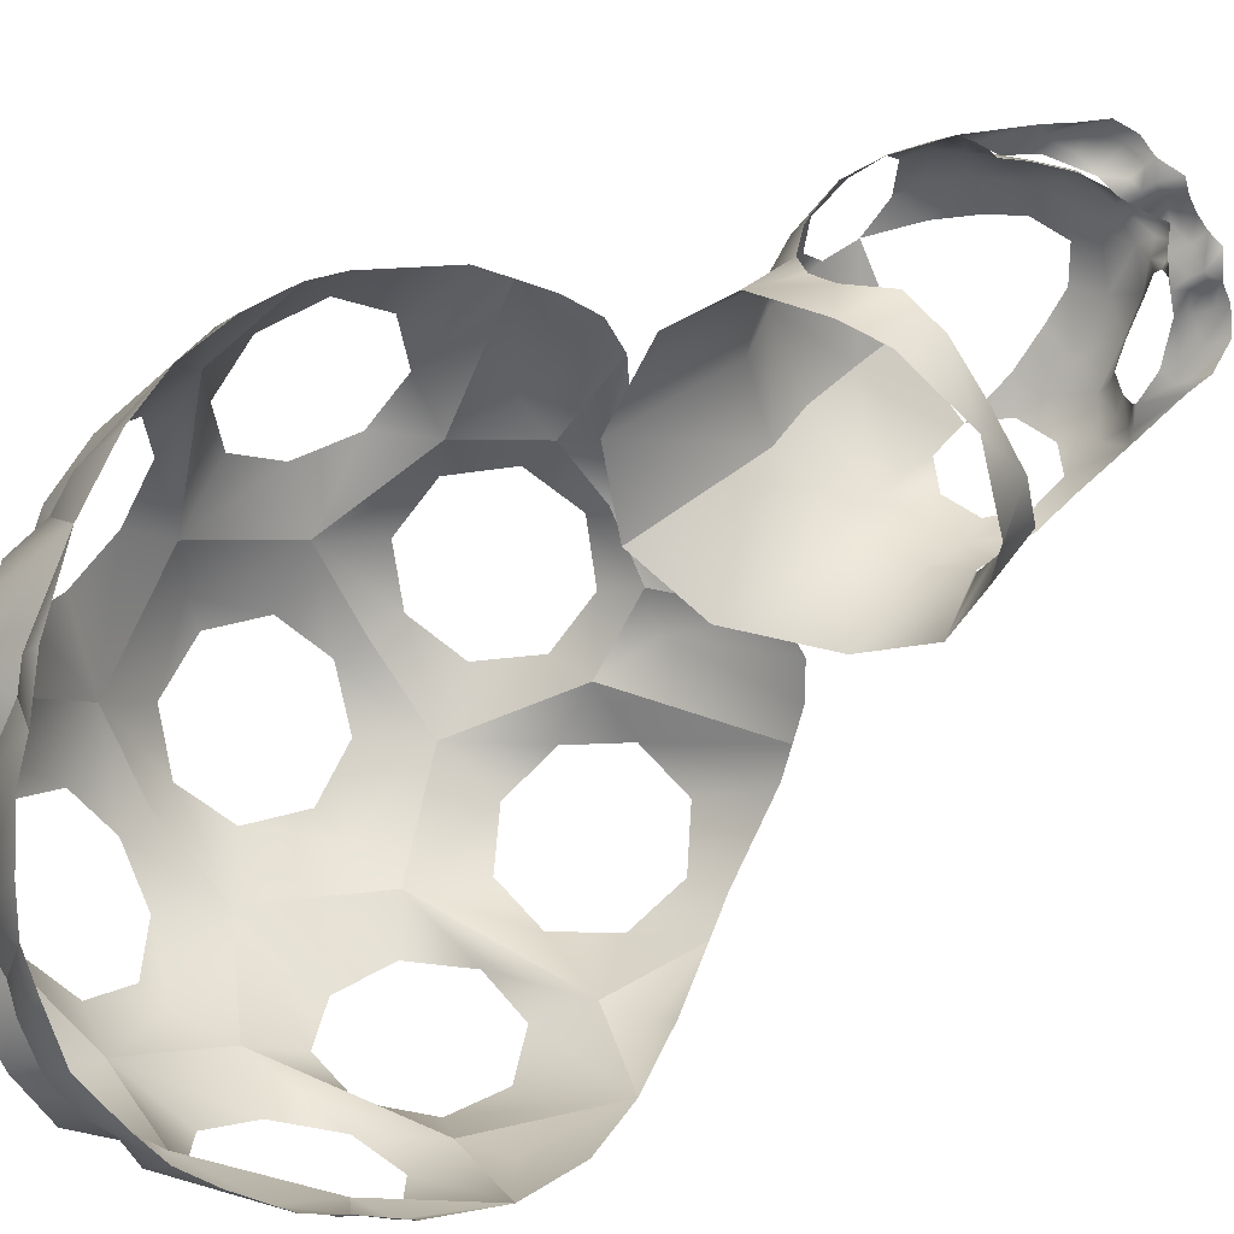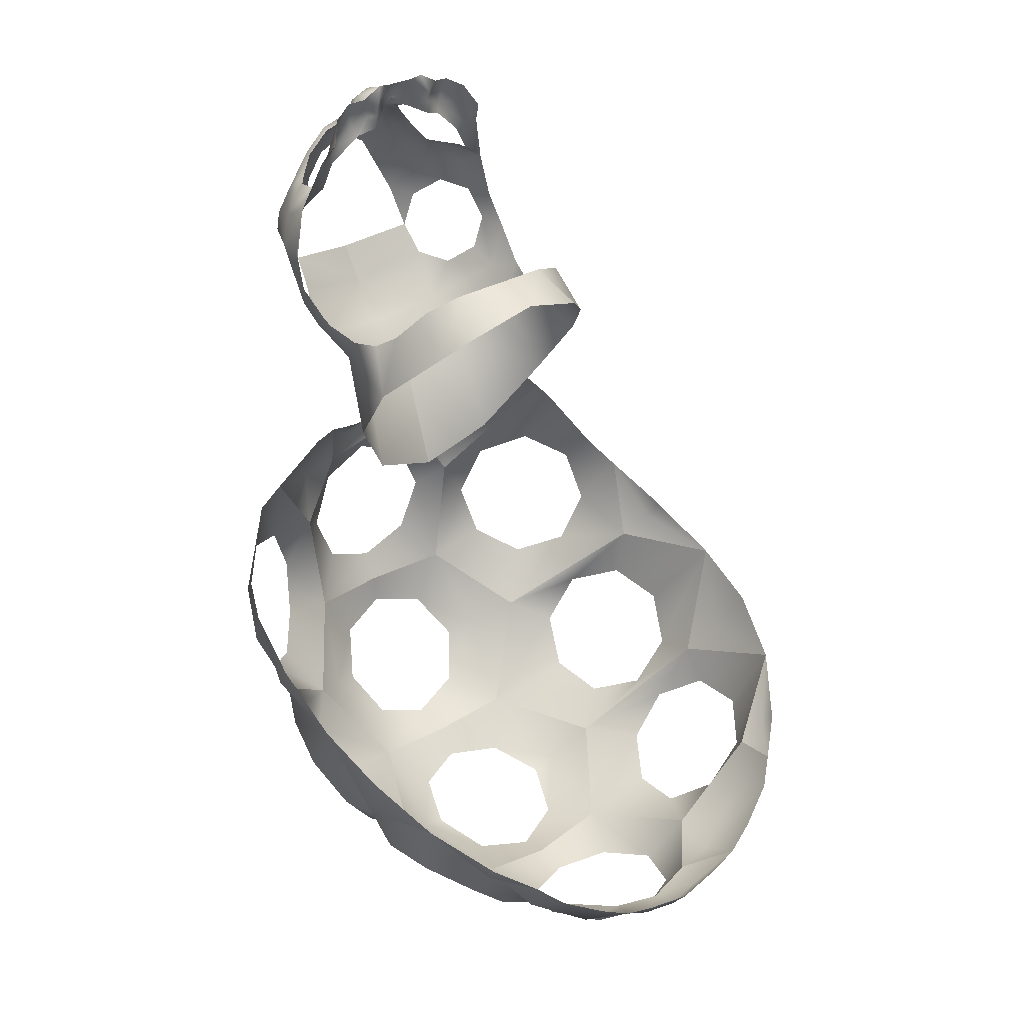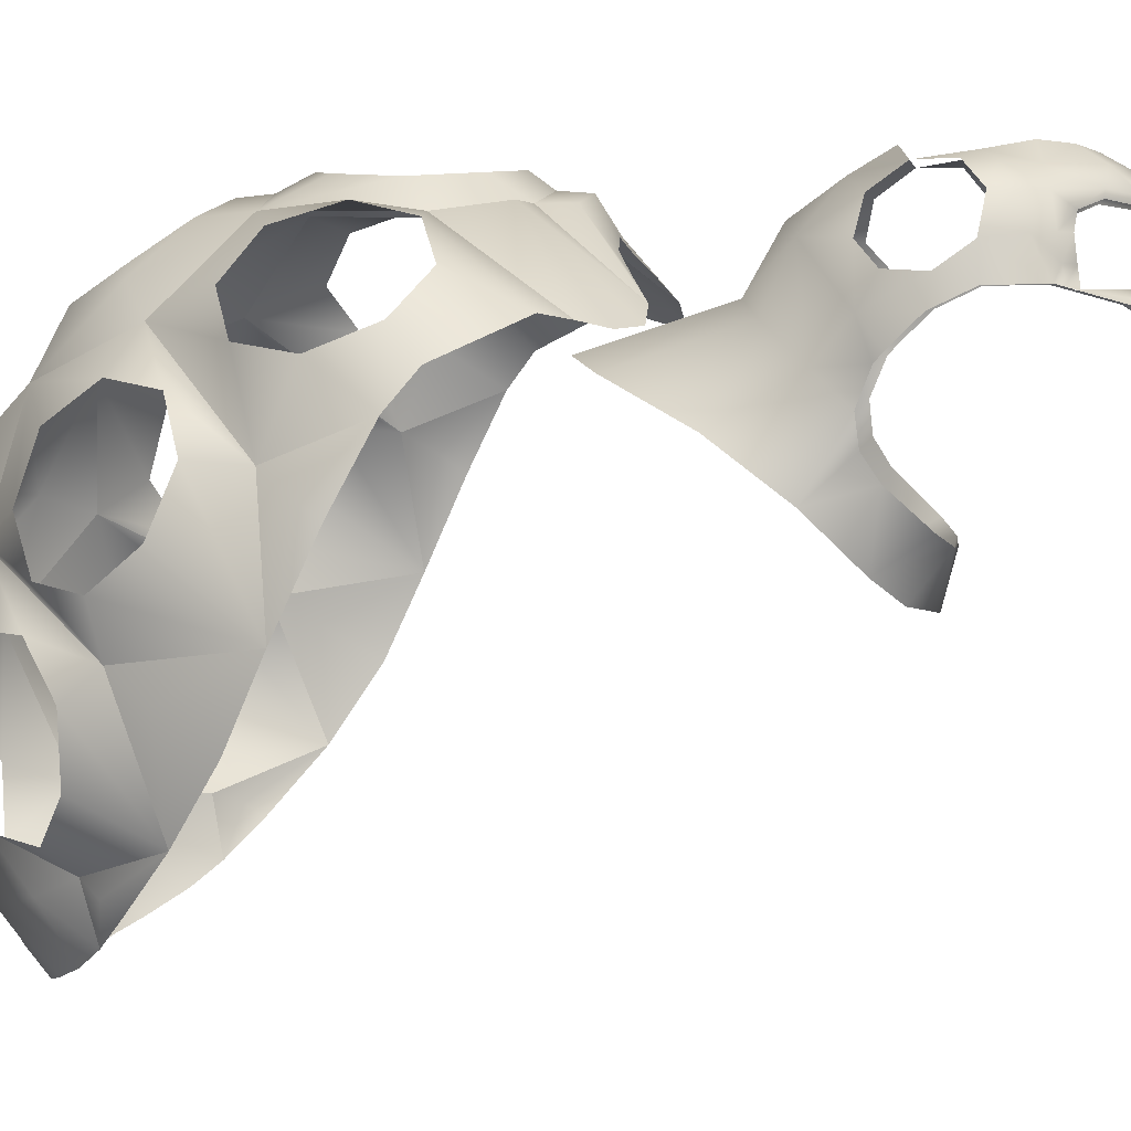
<metadata>
{"format":"obj","ext":"obj","renderer":"f3d","projection":"perspective","resolution":1024,"background":"white","views":[{"elev":-71.7,"azim":-60.1,"up":"+Y"},{"elev":29.6,"azim":-41.3,"up":"+Z"},{"elev":4.6,"azim":-82.6,"up":"+Y"}]}
</metadata>
<code>
o Joint_2_Object_0_SINGLE
v -2.409 22.69 0.07054
v -3.156 22.85 -1.022
v -2.031 22.71 -2.718
v -3.686 22.58 0.2032
v -4.467 21.02 2.648
v -4.988 21.13 2.146
v -4.758 21.84 0.6132
v -5.653 21.04 0.004332
v -5.963 20.38 0.598
v -6.285 19.66 0.03388
v -5.819 20.53 -1.235
v -6.008 18.9 -1.867
v -5.201 20.7 -2.438
v -3.463 20.99 -4.166
v -4.217 21.54 -2.871
v -3.41 22.45 -2.284
v -4.187 18.11 -6.085
v -3.35 17.54 -6.815
v -2.011 19.99 -6.434
v -4.91 17.06 -5.584
v -5.74 15.9 -4.261
v -5.765 16.94 -4.529
v -6.723 16.3 -1.566
v -6.163 17.75 -3.525
v -5.825 18.97 -3.071
v -6.008 18.9 -1.867
v -4.995 19.97 -3.5
v -3.463 20.99 -4.166
v -4.247 20.14 -4.627
v -3.955 19.38 -5.703
v -2.649 10.53 -5.858
v -2.213 11.59 -7.053
v -3.635 10.89 -5.276
v -1.914 10.34 -6.224
v -1.22 11.48 -7.088
v -2.62 12.87 -7.062
v -3.74 12.01 -5.968
v -4.406 12.47 -5.043
v -4.175 11.3 -4.791
v -4.175 11.3 -4.791
v -4.938 12.22 -4.58
v -5.001 11.95 -4.213
v -4.406 12.47 -5.043
v -5.981 13.17 -3.23
v -1e-06 23.38 -2.18
v -2.031 22.71 -2.718
v 0 23.04 -2.853
v -1.251 23.32 -1.68
v -1.788 23.25 -0.4286
v -2.409 22.69 0.07054
v -1.251 23.33 0.8223
v -1.455 22.83 1.619
v -1e-06 23.4 1.322
v 0 23.07 1.779
v 1.455 22.83 1.619
v 1.251 23.33 0.8223
v 2.409 22.69 0.07054
v 1.788 23.25 -0.4286
v 2.031 22.71 -2.718
v 1.251 23.32 -1.68
v 0 11.26 -7.28
v 0 11.58 -7.895
v -1.22 11.48 -7.088
v 1.22 11.48 -7.088
v 1.251 12.08 -7.932
v 2.62 12.87 -7.062
v 1.788 13.32 -8.125
v 1.861 15.69 -8.084
v 1.251 14.53 -8.452
v 0 15 -8.623
v 0 15.74 -8.452
v -1.861 15.69 -8.084
v -1.251 14.53 -8.452
v -1.788 13.32 -8.125
v -2.62 12.87 -7.062
v -1.251 12.08 -7.932
v -2.492 21.26 3.54
v -2.341 22.86 1.449
v -1.455 22.83 1.619
v -3.247 20.93 3.568
v -3.922 20.88 3.167
v -4.467 21.02 2.648
v -2.409 22.69 0.07054
v -1.165 10.24 -6.379
v -0.8751 10.72 -7.005
v -1.914 10.34 -6.224
v 0 10.62 -7.116
v 0 11.26 -7.28
v -1.22 11.48 -7.088
v 0 10.19 -6.61
v 1.165 10.24 -6.391
v 0.8751 10.72 -7.005
v 1.914 10.34 -6.224
v 1.22 11.48 -7.088
v -1.861 15.69 -8.084
v -4.133 16.24 -6.737
v -3.448 15.29 -7.397
v -3.35 17.54 -6.815
v -5.029 16.25 -5.71
v -5.74 15.9 -4.261
v -5.655 15.27 -5.007
v -5.981 13.17 -3.23
v -5.578 13.92 -4.976
v -4.795 12.98 -5.541
v -4.406 12.47 -5.043
v -3.8 12.98 -6.473
v -2.62 12.87 -7.062
v -3.273 13.96 -7.271
v -2.492 21.26 3.54
v -1.129 22.84 2.284
v -1.808 21.7 3.201
v -1.455 22.83 1.619
v 0 23.07 1.779
v 0 23.02 2.406
v -0.9319 22.09 2.899
v 1.129 22.84 2.284
v 1.455 22.83 1.619
v 2.492 21.26 3.54
v 1.808 21.7 3.201
v 0.9319 22.09 2.899
v 0 22.31 2.811
v -3.463 20.99 -4.166
v -2.473 21.63 -4.734
v -2.031 22.71 -2.718
v -2.011 19.99 -6.434
v -1.251 21.23 -5.978
v -1.788 21.87 -4.902
v -1.251 22.63 -3.903
v -1e-06 22.97 -3.527
v 0 23.04 -2.853
v 2.031 22.71 -2.718
v 1.251 22.63 -3.903
v 2.473 21.63 -4.734
v 1.788 21.87 -4.902
v 1.251 21.23 -5.978
v 2.011 19.99 -6.434
v 3.463 20.99 -4.166
v -1e-06 21.01 -6.43
v 0 20.24 -6.761
v -3.35 17.54 -6.815
v -2.392 17.92 -7.58
v -2.011 19.99 -6.434
v -1.861 15.69 -8.084
v -1.251 16.84 -8.303
v -1.788 17.98 -7.781
v -1.251 19.17 -7.386
v 0 19.66 -7.267
v 0 20.24 -6.761
v 2.011 19.99 -6.434
v 1.251 19.17 -7.386
v 2.392 17.92 -7.58
v 1.788 17.98 -7.781
v 1.251 16.84 -8.303
v 1.861 15.69 -8.084
v 3.35 17.54 -6.815
v 0 16.4 -8.55
v 0 15.74 -8.452
v -6.599 18.12 -0.7502
v -6.533 18.49 -1.262
v -6.285 19.66 0.03388
v -6.723 16.3 -1.566
v -6.008 18.9 -1.867
v -5.74 15.9 -4.261
v -6.246 15.34 -3.43
v -5.981 13.17 -3.23
v -6.723 16.3 -1.566
v -6.544 14.65 -2.297
v 2.031 22.71 -2.718
v 3.156 22.85 -1.022
v 2.409 22.69 0.07054
v 3.41 22.45 -2.284
v 3.463 20.99 -4.166
v 4.217 21.54 -2.871
v 5.201 20.7 -2.438
v 6.008 18.9 -1.867
v 5.819 20.53 -1.235
v 6.285 19.66 0.03388
v 5.653 21.04 0.004331
v 5.963 20.38 0.598
v 4.988 21.13 2.146
v 4.758 21.84 0.6132
v 3.686 22.58 0.2032
v 4.467 21.02 2.648
v 2.011 19.99 -6.434
v 4.187 18.11 -6.085
v 3.955 19.38 -5.703
v 3.35 17.54 -6.815
v 4.91 17.06 -5.584
v 5.74 15.9 -4.261
v 5.765 16.94 -4.529
v 6.723 16.3 -1.566
v 6.163 17.75 -3.525
v 5.825 18.97 -3.071
v 6.008 18.9 -1.867
v 4.995 19.97 -3.5
v 3.463 20.99 -4.166
v 4.247 20.14 -4.627
v 3.635 10.89 -5.276
v 3.74 12.01 -5.968
v 2.213 11.59 -7.053
v 4.175 11.3 -4.791
v 4.406 12.47 -5.043
v 2.62 12.87 -7.062
v 1.22 11.48 -7.088
v 1.914 10.34 -6.224
v 2.649 10.53 -5.858
v 4.406 12.47 -5.043
v 4.938 12.22 -4.58
v 5.981 13.17 -3.23
v 4.175 11.3 -4.791
v 5.001 11.95 -4.213
v 4.467 21.02 2.648
v 2.341 22.86 1.449
v 2.409 22.69 0.07054
v 3.922 20.88 3.167
v 3.247 20.93 3.568
v 2.492 21.26 3.54
v 1.455 22.83 1.619
v 3.448 15.29 -7.397
v 1.861 15.69 -8.084
v 3.273 13.96 -7.271
v 4.133 16.24 -6.737
v 3.35 17.54 -6.815
v 5.029 16.25 -5.71
v 5.74 15.9 -4.261
v 5.655 15.27 -5.007
v 5.981 13.17 -3.23
v 5.578 13.92 -4.976
v 4.795 12.98 -5.541
v 4.406 12.47 -5.043
v 3.8 12.98 -6.473
v 2.62 12.87 -7.062
v 6.723 16.3 -1.566
v 6.533 18.49 -1.262
v 6.008 18.9 -1.867
v 6.599 18.12 -0.7502
v 6.285 19.66 0.03388
v 6.723 16.3 -1.566
v 6.246 15.34 -3.43
v 6.544 14.65 -2.297
v 5.74 15.9 -4.261
v 5.981 13.17 -3.23
f 1 3 2
f 1 2 4
f 5 1 4
f 6 5 4
f 6 4 7
f 6 7 8
f 9 6 8
f 10 9 8
f 10 8 11
f 12 10 11
f 12 11 13
f 14 12 13
f 14 13 15
f 14 15 16
f 3 14 16
f 3 16 2
f 17 19 18
f 20 17 18
f 20 18 21
f 22 20 21
f 22 21 23
f 24 22 23
f 25 24 23
f 25 23 26
f 27 25 26
f 27 26 28
f 29 27 28
f 29 28 19
f 30 29 19
f 30 19 17
f 31 33 32
f 34 31 32
f 35 34 32
f 36 35 32
f 36 32 37
f 38 36 37
f 39 38 37
f 33 39 37
f 33 37 32
f 40 42 41
f 43 40 41
f 44 43 41
f 44 41 42
f 45 47 46
f 48 45 46
f 49 48 46
f 49 46 50
f 51 49 50
f 51 50 52
f 53 51 52
f 53 52 54
f 53 54 55
f 56 53 55
f 56 55 57
f 58 56 57
f 58 57 59
f 60 58 59
f 45 60 59
f 45 59 47
f 61 63 62
f 64 61 62
f 64 62 65
f 66 64 65
f 66 65 67
f 68 66 67
f 68 67 69
f 68 69 70
f 71 68 70
f 72 71 70
f 72 70 73
f 72 73 74
f 75 72 74
f 75 74 76
f 63 75 76
f 63 76 62
f 77 79 78
f 80 77 78
f 81 80 78
f 82 81 78
f 83 82 78
f 83 78 79
f 84 86 85
f 87 84 85
f 88 87 85
f 89 88 85
f 89 85 86
f 90 84 87
f 91 90 87
f 91 87 92
f 93 91 92
f 94 93 92
f 88 94 92
f 88 92 87
f 95 97 96
f 98 95 96
f 98 96 99
f 100 98 99
f 100 99 101
f 102 100 101
f 102 101 103
f 102 103 104
f 105 102 104
f 105 104 106
f 107 105 106
f 107 106 108
f 95 107 108
f 95 108 97
f 109 111 110
f 112 109 110
f 113 112 110
f 114 113 110
f 115 114 110
f 115 110 111
f 113 114 116
f 117 113 116
f 118 117 116
f 119 118 116
f 120 119 116
f 120 116 114
f 121 120 114
f 121 114 115
f 122 124 123
f 125 122 123
f 126 125 123
f 127 126 123
f 128 127 123
f 128 123 124
f 129 128 124
f 129 124 130
f 129 130 131
f 132 129 131
f 132 131 133
f 134 132 133
f 135 134 133
f 136 135 133
f 137 136 133
f 137 133 131
f 125 126 138
f 139 125 138
f 136 139 138
f 136 138 135
f 140 142 141
f 143 140 141
f 144 143 141
f 145 144 141
f 146 145 141
f 146 141 142
f 147 146 142
f 147 142 148
f 147 148 149
f 150 147 149
f 150 149 151
f 152 150 151
f 153 152 151
f 154 153 151
f 155 154 151
f 155 151 149
f 143 144 156
f 157 143 156
f 154 157 156
f 154 156 153
f 158 160 159
f 161 158 159
f 162 161 159
f 162 159 160
f 163 165 164
f 166 163 164
f 167 166 164
f 167 164 165
f 168 170 169
f 168 169 171
f 172 168 171
f 172 171 173
f 172 173 174
f 175 172 174
f 175 174 176
f 177 175 176
f 177 176 178
f 179 177 178
f 180 179 178
f 180 178 181
f 180 181 182
f 183 180 182
f 170 183 182
f 170 182 169
f 184 186 185
f 187 184 185
f 187 185 188
f 189 187 188
f 189 188 190
f 191 189 190
f 191 190 192
f 191 192 193
f 194 191 193
f 194 193 195
f 196 194 195
f 196 195 197
f 184 196 197
f 184 197 186
f 198 200 199
f 201 198 199
f 202 201 199
f 203 202 199
f 203 199 200
f 204 203 200
f 205 204 200
f 206 205 200
f 206 200 198
f 207 209 208
f 210 207 208
f 211 210 208
f 211 208 209
f 212 214 213
f 215 212 213
f 216 215 213
f 217 216 213
f 218 217 213
f 218 213 214
f 219 221 220
f 222 219 220
f 222 220 223
f 224 222 223
f 224 223 225
f 226 224 225
f 226 225 227
f 228 226 227
f 229 228 227
f 229 227 230
f 231 229 230
f 231 230 232
f 221 231 232
f 221 232 220
f 233 235 234
f 236 233 234
f 237 236 234
f 237 234 235
f 238 240 239
f 241 238 239
f 242 241 239
f 242 239 240
o Joint_3_Object_5_SINGLE
v 2.998 19.29 4.375
v 3.181 18.17 5.875
v 2.622 20.28 6.021
v -1.792 23.47 7.501
v 0 23.29 6.452
v 0 23.78 7.262
v -1.878 22.97 6.822
v -1.781 22.29 5.75
v 0 22.57 5.473
v 0 21.33 4.782
v -1.555 21.01 5.165
v -1.758 20.16 2.638
v 0 20.41 2.013
v -1.462 23.64 8.592
v -2.13 23.48 8.275
v -1.792 23.47 7.501
v -2.069 23.45 8.878
v -2.705 23 8.689
v -2.637 22.98 9.154
v -3.037 22.24 8.553
v -2.843 22.34 9.323
v -2.905 21.56 9.698
v -3.172 21.54 8.595
v -3.111 21.75 7.872
v -3.282 21.15 7.794
v -2.908 21.12 6.721
v -2.852 21.79 7.082
v -2.303 22.26 6.665
v -3.151 20.54 7.175
v -3.097 20.35 7.01
v -2.622 20.28 6.021
v -2.998 19.29 4.375
v -2.889 19.64 6.725
v -3.181 18.17 5.875
v -2.712 19.01 6.799
v -2.479 18.49 7.133
v -2.375 17.04 6.947
v -2.109 17.71 7.964
v -1.256 17.45 8.242
v -1.685 16.54 7.5
v 0 16.29 8
v 0 17.37 8.282
v 1.256 17.45 8.242
v 1.685 16.54 7.5
v 2.375 17.04 6.947
v 2.109 17.71 7.964
v 2.479 18.49 7.133
v 2.712 19.01 6.799
v 2.889 19.64 6.725
v 3.097 20.35 7.01
v 2.908 21.12 6.721
v 3.151 20.54 7.175
v 3.282 21.15 7.794
v 3.111 21.75 7.872
v 3.172 21.54 8.595
v 3.037 22.24 8.553
v 2.905 21.56 9.698
v 2.843 22.34 9.323
v 2.637 22.98 9.154
v 2.705 23 8.689
v 2.069 23.45 8.878
v 2.13 23.48 8.275
v 1.462 23.64 8.592
v 1.792 23.47 7.501
v 1.758 20.16 2.638
v 0 21.33 4.782
v 0 20.41 2.013
v 1.555 21.01 5.165
v 1.781 22.29 5.75
v 0 22.57 5.473
v 0 23.29 6.452
v 1.878 22.97 6.822
v 1.792 23.47 7.501
v 0 23.78 7.262
v 2.852 21.79 7.082
v 2.303 22.26 6.665
v -0.7981 22.36 11.36
v -0.5827 22.49 11.42
v -0.7054 22 11.49
v -1.175 22.75 11.05
v -1.162 22.91 11.06
v -1.679 22.86 10.48
v -1.664 23.02 10.49
v -2.017 22.69 10.07
v -2.181 22.8 9.915
v -2.588 22.35 9.757
v -2.32 22.34 10.01
v -2.711 21.87 9.831
v -2.397 21.86 10.07
v -2.682 21.52 9.887
v -2.309 21.47 10.12
v -2.481 21.23 10.9
v -2.301 22.99 9.651
v -1.769 23.41 9.555
v -1.036 23.41 10.56
v -0.3684 22.85 11.35
v -0.3792 22.73 11.66
v -0.5218 22.28 11.91
v -0.6494 22.06 11.59
v -0.6275 21.64 11.6
v -0.7563 21.58 11.52
v -0.862 21.16 11.43
v -0.3664 21.51 11.69
v -0.7902 21.14 11.77
v -0.4418 21.47 12.07
v 0 21.58 11.94
v 0 21.54 12.15
v 0.4418 21.47 12.07
v 0.3664 21.51 11.69
v 0.7902 21.14 11.77
v 0.862 21.16 11.43
v 0.6275 21.64 11.6
v 0.7563 21.58 11.52
v 0.7054 22 11.49
v 0.6494 22.06 11.59
v 0.5827 22.49 11.42
v 0.7981 22.36 11.36
v 1.175 22.75 11.05
v 1.162 22.91 11.06
v 1.679 22.86 10.48
v 1.664 23.02 10.49
v 2.017 22.69 10.07
v 2.181 22.8 9.915
v 2.588 22.35 9.757
v 2.32 22.34 10.01
v 2.711 21.87 9.831
v 2.397 21.86 10.07
v 2.682 21.52 9.887
v 2.309 21.47 10.12
v 2.481 21.23 10.9
v 2.301 22.99 9.651
v 1.769 23.41 9.555
v 1.036 23.41 10.56
v 0.3684 22.85 11.35
v 0.3792 22.73 11.66
v 0.5218 22.28 11.91
v 0.3693 21.83 11.99
v 0.3664 21.51 11.69
v 0 21.67 11.99
v 0 21.58 11.94
v -0.3664 21.51 11.69
v -0.3693 21.83 11.99
v -1.058 23.8 9.436
v -0.6785 23.75 10.05
v 0 23.63 10.45
v 0 23.35 10.95
v 0 22.96 11.29
v 0 22.9 11.52
v 0 22.57 11.94
v 0 22.12 12.08
v 0.6785 23.75 10.05
v 1.058 23.8 9.436
v 0.8125 21.07 12.02
v 1.086 21.29 12.03
v 1.137 21.2 12.21
v 0.6499 21.19 12.47
v 0.3242 21.29 12.39
v 0 21.37 12.37
v -0.3242 21.29 12.39
v -0.8125 21.07 12.02
v -0.6499 21.19 12.47
v -1.137 21.2 12.21
v -1.086 21.29 12.03
v -1.51 21.39 11.89
v -1.555 21.3 12.16
v -1.984 21.33 11.48
v -2.02 21.15 11.91
v -2.303 21.35 10.83
v -2.297 20.91 11.4
v -2 21.48 10.7
v -1.735 21.47 11.18
v -1.291 21.31 11.29
v -1.404 21.44 11.53
v -1.016 21.29 11.71
v 2.303 21.35 10.83
v 2 21.48 10.7
v 2.297 20.91 11.4
v 2.02 21.15 11.91
v 1.984 21.33 11.48
v 1.555 21.3 12.16
v 1.51 21.39 11.89
v 1.404 21.44 11.53
v 1.735 21.47 11.18
v 1.291 21.31 11.29
v 1.016 21.29 11.71
f 243 245 244
f 246 248 247
f 249 246 247
f 250 249 247
f 250 247 251
f 250 251 252
f 253 250 252
f 254 253 252
f 254 252 255
f 256 258 257
f 259 256 257
f 259 257 260
f 261 259 260
f 261 260 262
f 263 261 262
f 264 263 262
f 265 264 262
f 265 262 266
f 267 265 266
f 268 267 266
f 268 266 269
f 268 269 270
f 250 268 270
f 250 270 249
f 271 267 268
f 272 271 268
f 273 272 268
f 273 268 250
f 273 250 253
f 274 273 253
f 274 253 254
f 275 272 273
f 276 275 273
f 276 273 274
f 277 275 276
f 278 277 276
f 278 276 279
f 280 278 279
f 281 280 279
f 281 279 282
f 281 282 283
f 284 281 283
f 285 284 283
f 285 283 286
f 285 286 287
f 288 285 287
f 289 288 287
f 289 287 244
f 290 289 244
f 291 290 244
f 291 244 245
f 292 291 245
f 292 245 293
f 294 292 293
f 295 294 293
f 295 293 296
f 297 295 296
f 297 296 298
f 299 297 298
f 300 299 298
f 301 300 298
f 301 298 302
f 303 301 302
f 303 302 304
f 305 303 304
f 305 304 306
f 307 309 308
f 310 307 308
f 311 310 308
f 311 308 312
f 311 312 313
f 314 311 313
f 315 314 313
f 315 313 316
f 317 296 293
f 318 317 293
f 318 293 311
f 314 318 311
f 311 293 245
f 310 311 245
f 310 245 243
f 307 310 243
f 319 321 320
f 322 319 320
f 322 320 323
f 324 322 323
f 324 323 325
f 326 324 325
f 326 325 327
f 326 327 328
f 329 326 328
f 329 328 330
f 331 329 330
f 331 330 332
f 333 331 332
f 334 333 332
f 264 334 332
f 264 332 330
f 263 264 330
f 263 330 328
f 335 263 328
f 335 328 327
f 335 327 325
f 336 335 325
f 337 336 325
f 337 325 323
f 338 337 323
f 338 323 320
f 339 338 320
f 340 339 320
f 341 340 320
f 341 320 321
f 342 341 321
f 342 321 343
f 342 343 344
f 345 342 344
f 345 344 346
f 345 346 347
f 348 345 347
f 348 347 349
f 348 349 350
f 351 348 350
f 351 350 352
f 351 352 353
f 354 351 353
f 354 353 355
f 354 355 356
f 357 354 356
f 358 357 356
f 358 356 359
f 358 359 360
f 361 358 360
f 361 360 362
f 363 361 362
f 363 362 364
f 365 363 364
f 366 365 364
f 366 364 367
f 368 366 367
f 368 367 369
f 370 368 369
f 370 369 371
f 370 371 372
f 370 372 299
f 368 370 299
f 368 299 300
f 366 368 300
f 366 300 373
f 365 366 373
f 363 365 373
f 363 373 374
f 363 374 375
f 361 363 375
f 361 375 376
f 358 361 376
f 358 376 377
f 358 377 378
f 357 358 378
f 354 357 378
f 354 378 379
f 380 354 379
f 380 379 381
f 382 380 381
f 383 382 381
f 383 381 384
f 342 383 384
f 342 384 340
f 341 342 340
f 261 263 335
f 259 261 335
f 259 335 336
f 256 259 336
f 385 256 336
f 386 385 336
f 386 336 337
f 387 386 337
f 388 387 337
f 388 337 338
f 389 388 338
f 390 389 338
f 390 338 339
f 391 390 339
f 391 339 340
f 392 391 340
f 392 340 384
f 392 384 381
f 392 381 379
f 392 379 378
f 391 392 378
f 391 378 377
f 390 391 377
f 390 377 376
f 389 390 376
f 388 389 376
f 388 376 375
f 387 388 375
f 393 387 375
f 393 375 374
f 394 393 374
f 305 394 374
f 303 305 374
f 303 374 373
f 301 303 373
f 301 373 300
f 352 350 395
f 396 352 395
f 397 396 395
f 398 397 395
f 399 398 395
f 399 395 350
f 400 399 350
f 400 350 349
f 400 349 347
f 401 400 347
f 401 347 402
f 403 401 402
f 404 403 402
f 404 402 405
f 404 405 406
f 407 404 406
f 407 406 408
f 409 407 408
f 409 408 410
f 411 409 410
f 334 411 410
f 333 334 410
f 412 333 410
f 412 410 413
f 414 412 413
f 415 414 413
f 408 415 413
f 408 413 410
f 402 347 346
f 405 402 346
f 416 405 346
f 416 346 344
f 416 344 414
f 416 414 415
f 405 416 415
f 406 405 415
f 406 415 408
f 371 418 417
f 372 371 417
f 419 372 417
f 420 419 417
f 420 417 421
f 422 420 421
f 422 421 423
f 397 422 423
f 396 397 423
f 424 396 423
f 424 423 421
f 425 424 421
f 425 421 417
f 425 417 418
f 425 418 426
f 424 425 426
f 424 426 427
f 396 424 427
f 352 396 427
f 353 352 427
f 353 427 426

</code>
